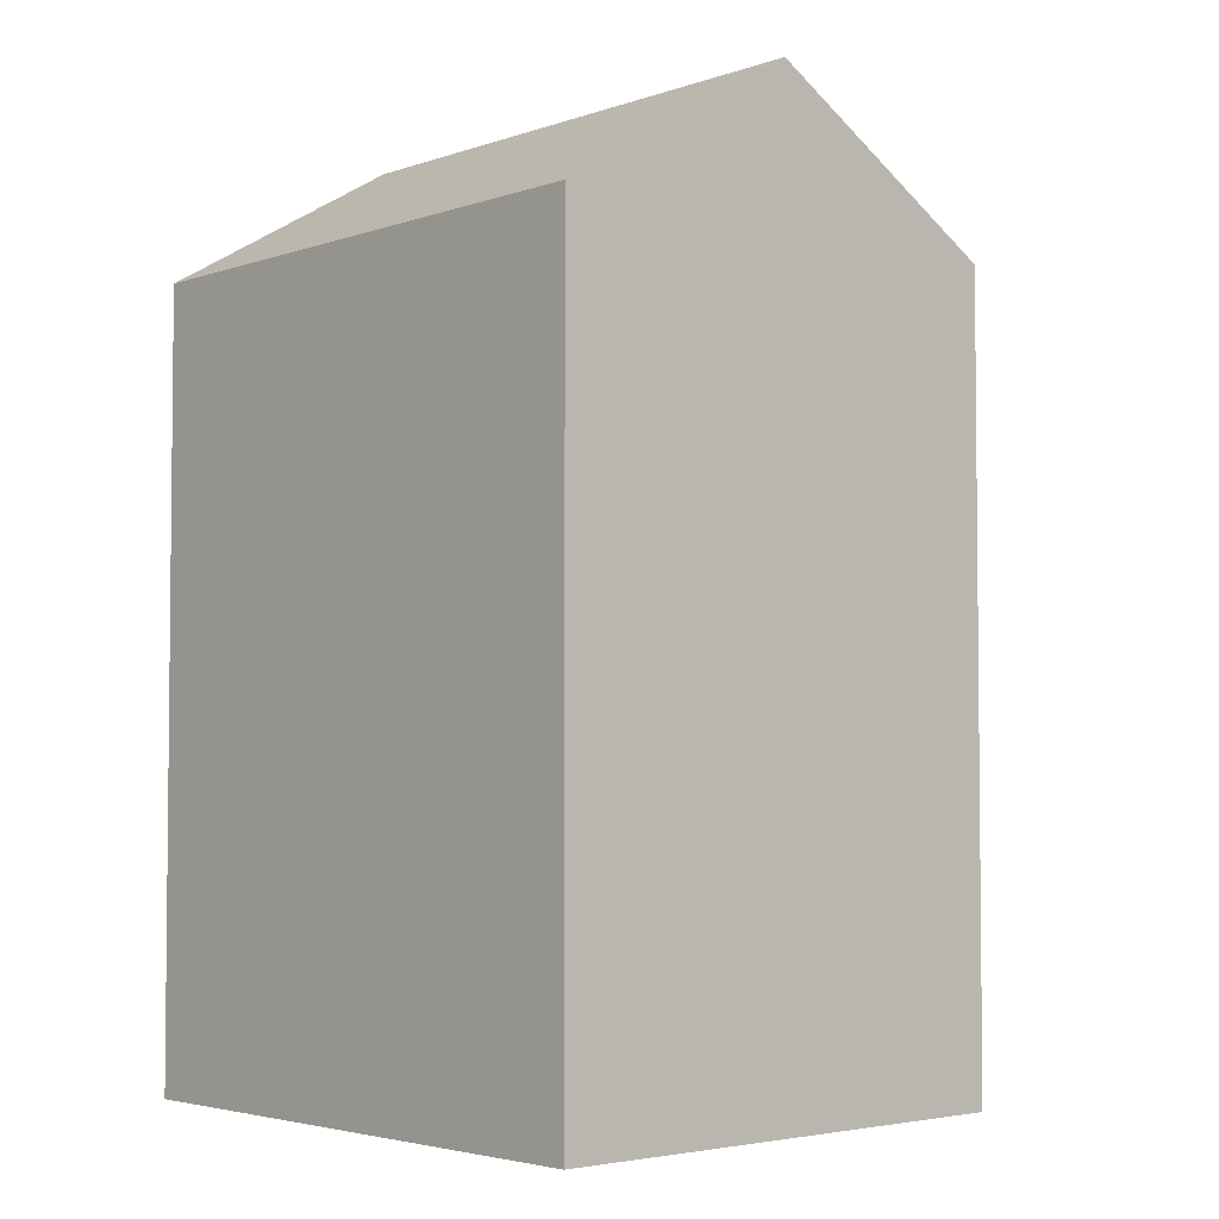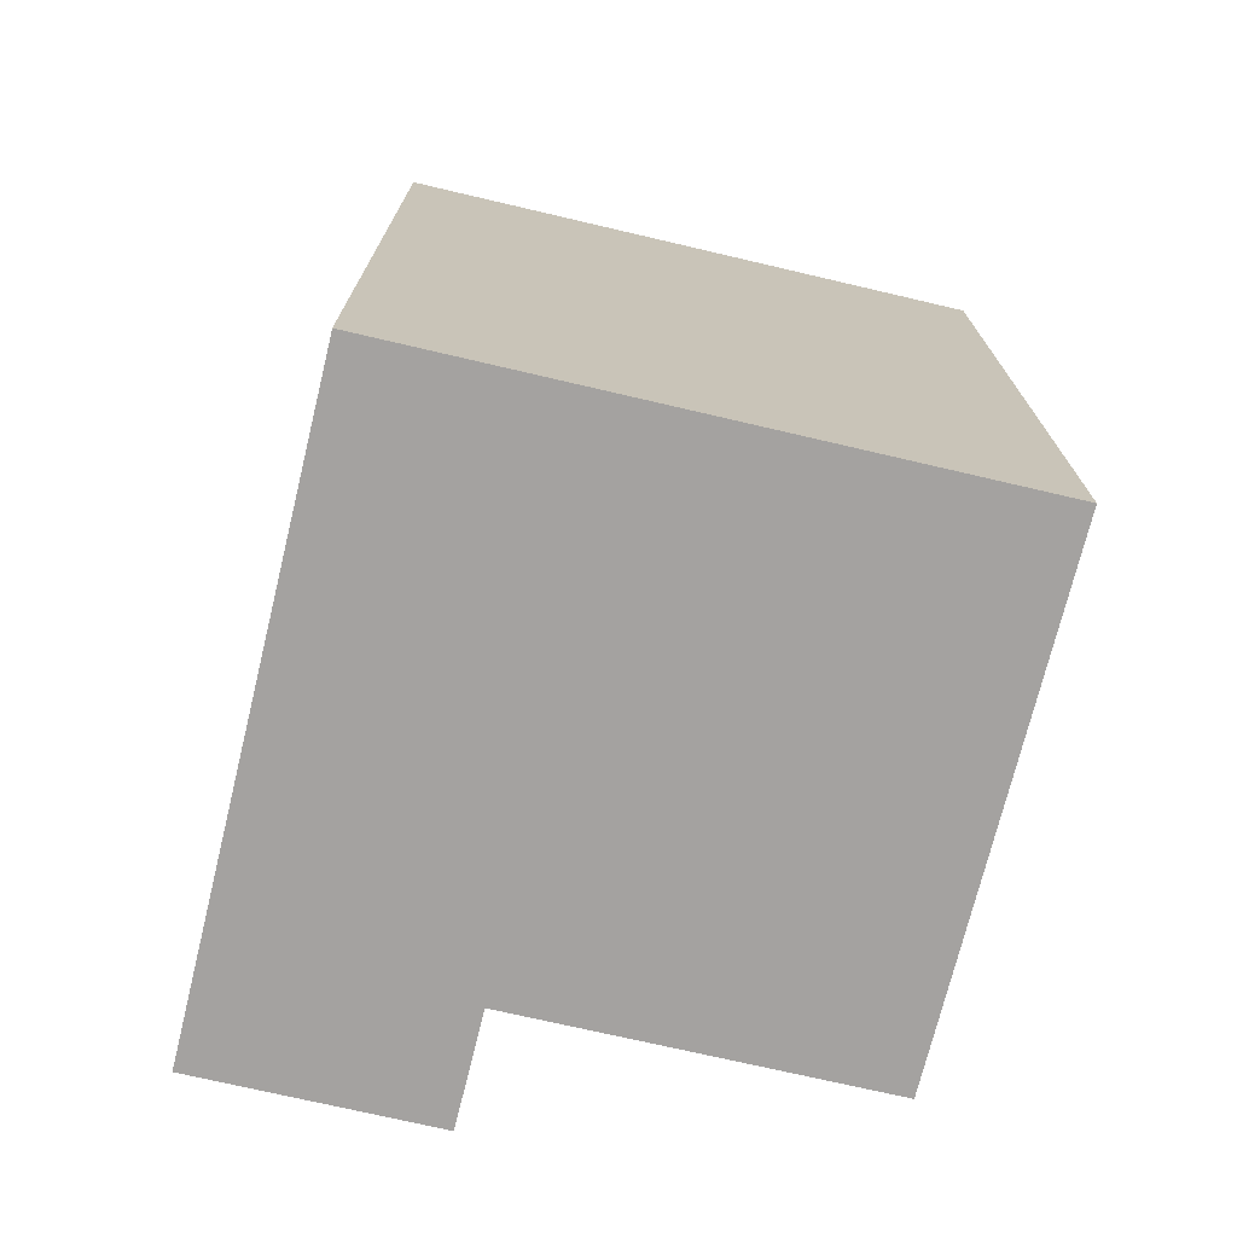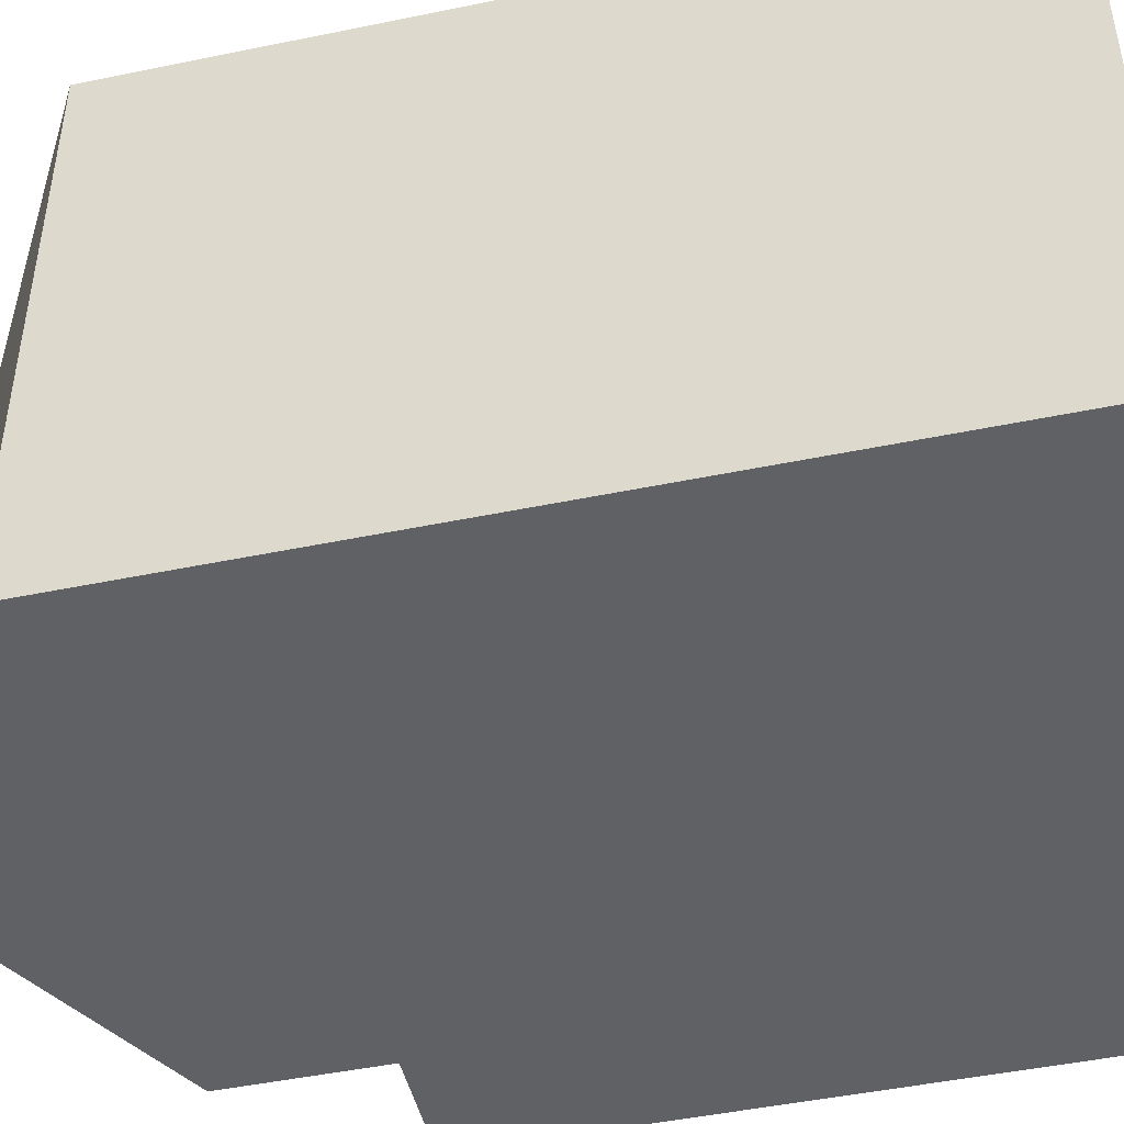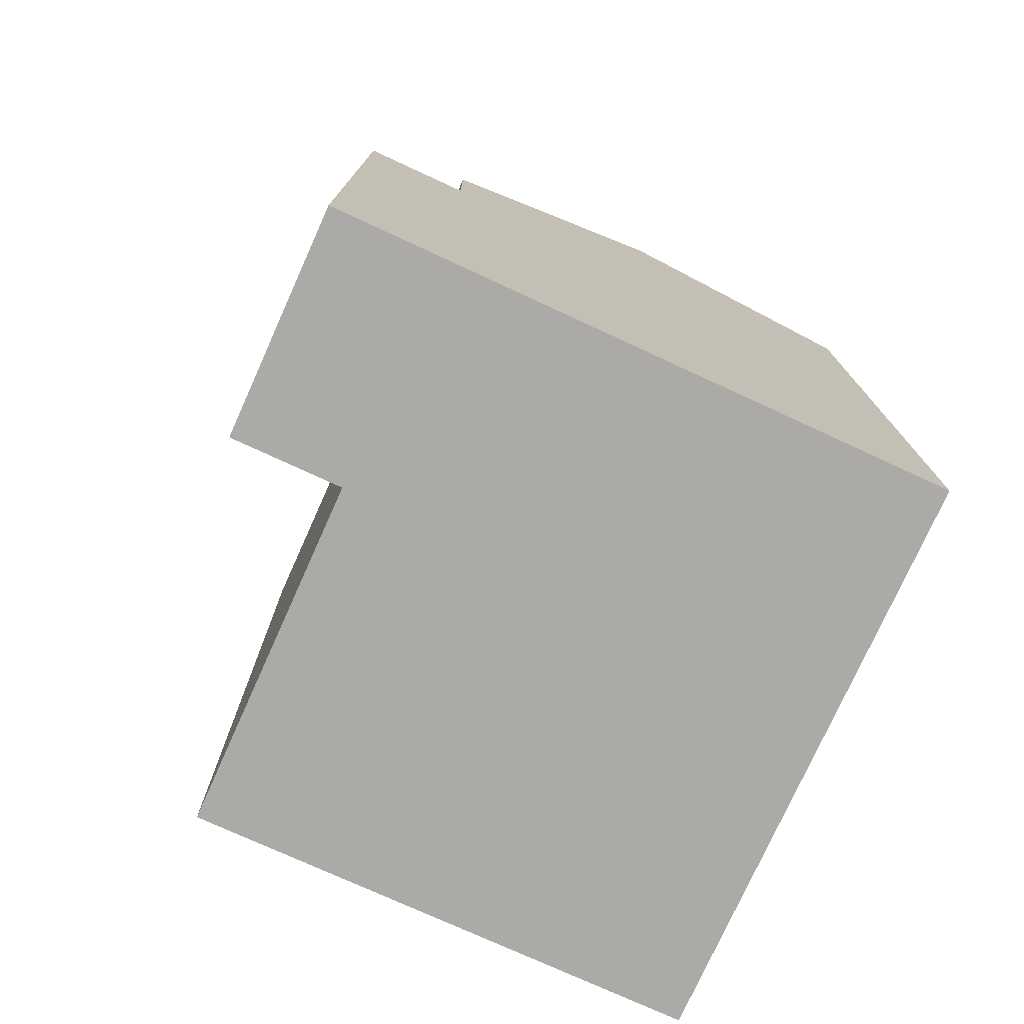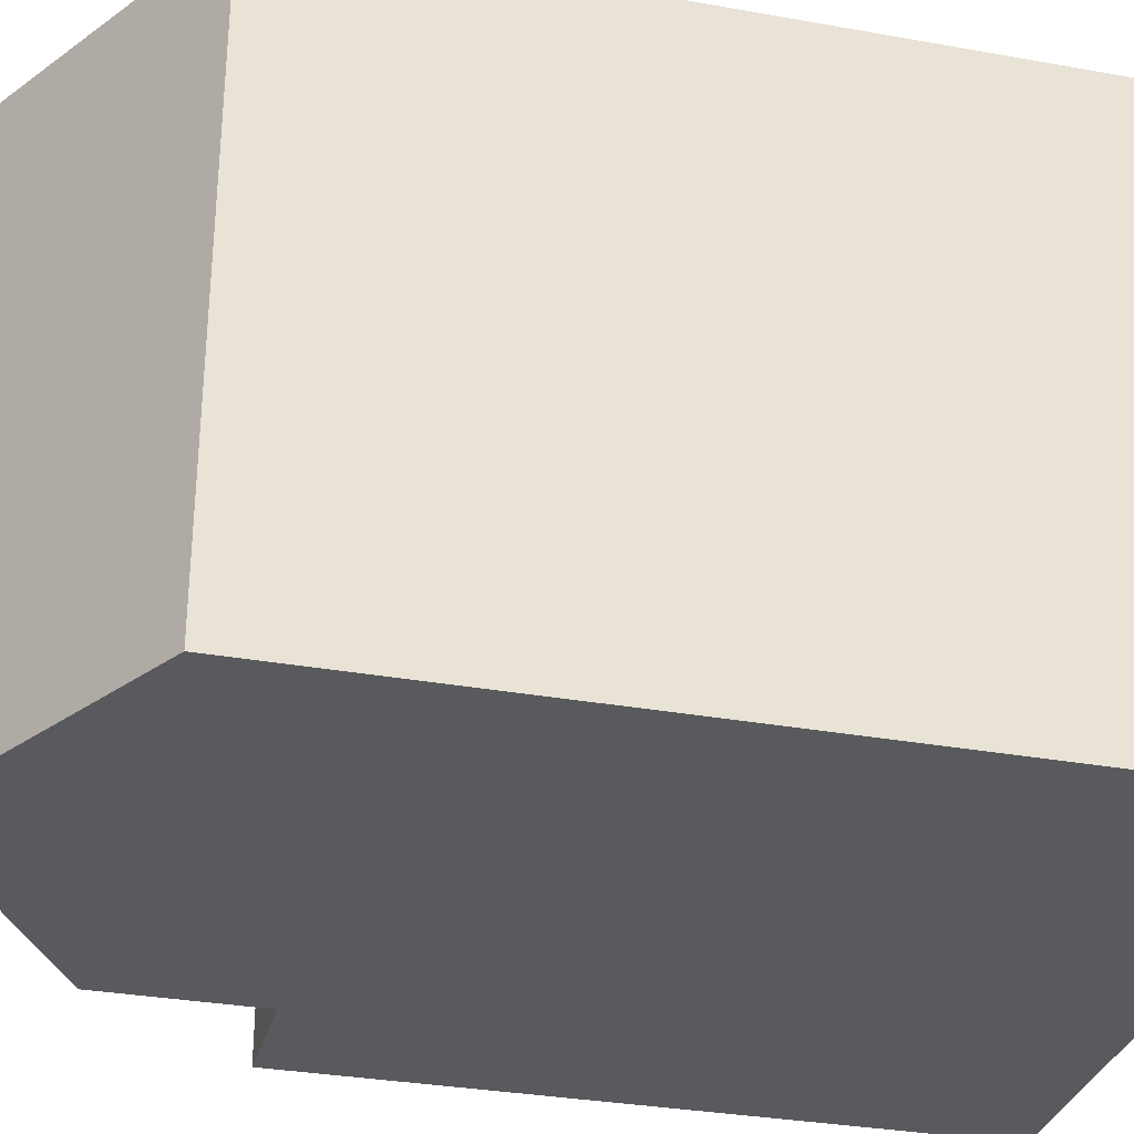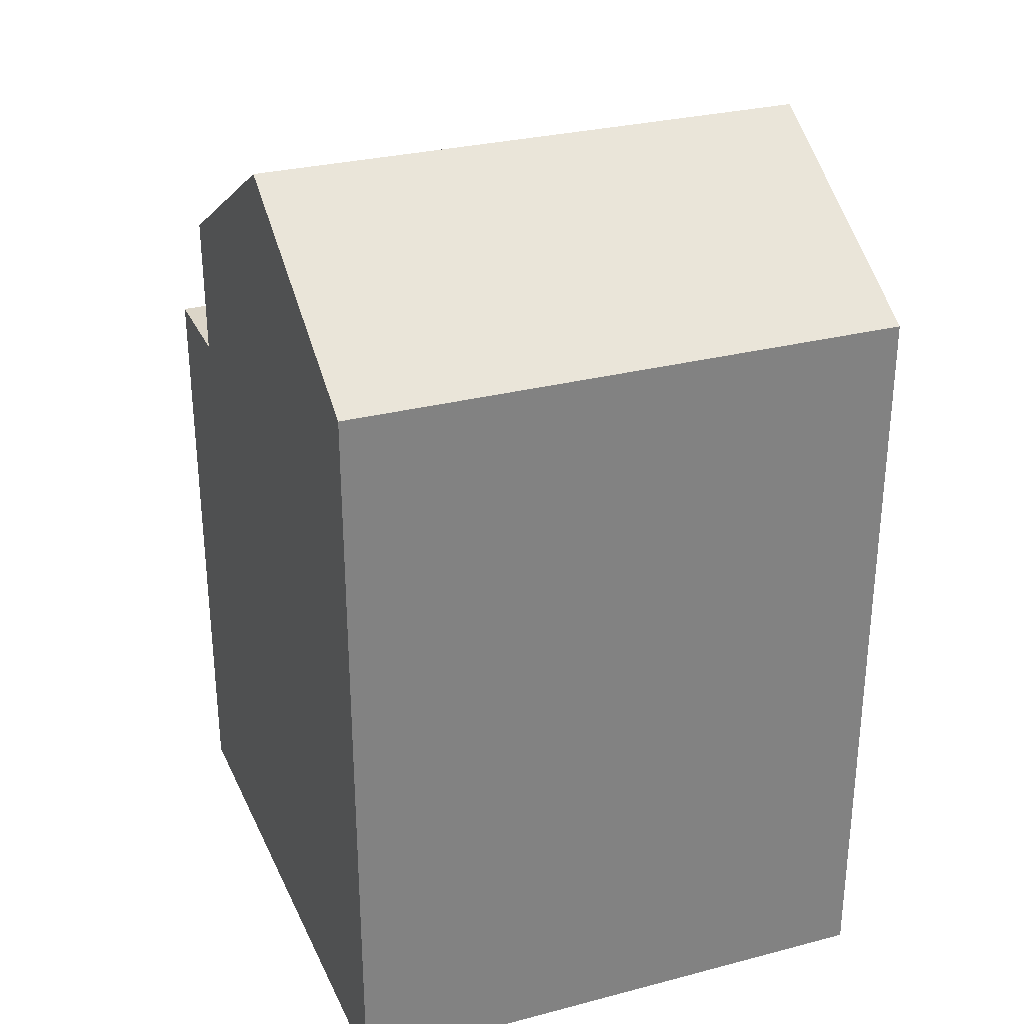
<metadata>
{"format":"obj","ext":"obj","renderer":"f3d","projection":"perspective","resolution":1024,"background":"white","views":[{"elev":-3.7,"azim":-42.2,"up":"+Y"},{"elev":-72.7,"azim":-103.6,"up":"+Y"},{"elev":-47.5,"azim":-76.9,"up":"+Z"},{"elev":-76.1,"azim":155.4,"up":"+Y"},{"elev":-31.4,"azim":-104.4,"up":"+Z"},{"elev":29.6,"azim":-111.3,"up":"+Y"}]}
</metadata>
<code>
v  -15.78 19.97 -5.823
v  -9.346 23.76 0.03056
v  -9.301 23.76 -5.845
v  -9.415 23.76 9.003
v  -15.83 19.97 0.05239
v  -15.9 19.97 9.002
v  -2.863 19.97 0.00896
v  -2.818 19.97 -5.867
v  -2.932 19.97 9.004
v  0.0003447 16.21 -0.000513
v  -2.818 16.21 -5.867
v  -2.863 16.21 0.009079
v  0.03553 16.21 -5.876
v  -9.415 -5.513e-16 9.004
v  -2.864 -5.874e-19 0.009592
v  -2.933 -5.514e-16 9.005
v  0.03519 -7.629e-07 -5.876
v  0 -7.629e-07 -4.672e-23
v  -15.9 -5.513e-16 9.003
v  -2.818 3.592e-16 -5.866
v  -9.301 3.579e-16 -5.845
v  -15.83 -3.247e-18 0.05302
v  -15.78 3.565e-16 -5.823
g defaultobject
f 1 2 3
f 2 1 4
f 4 1 5
f 4 5 6
f 3 7 8
f 7 3 9
f 9 3 2
f 9 2 4
f 10 11 12
f 11 10 13
f 1 2 3
f 2 1 4
f 4 1 5
f 4 5 6
f 3 7 8
f 7 3 9
f 9 3 2
f 9 2 4
f 10 11 12
f 11 10 13
f 14 15 16
f 15 17 18
f 17 15 14
f 17 14 19
f 17 19 20
f 20 19 21
f 21 19 22
f 21 22 23
f 14 15 16
f 15 17 18
f 17 15 14
f 17 14 19
f 17 19 20
f 20 19 21
f 21 19 22
f 21 22 23
f 18 12 15
f 12 18 10
f 1 21 23
f 21 1 20
f 20 1 17
f 17 1 11
f 11 1 8
f 8 1 3
f 13 17 11
f 9 14 16
f 14 9 19
f 19 9 6
f 6 9 4
f 23 5 1
f 5 23 6
f 6 23 19
f 19 23 22
f 8 12 11
f 12 8 7
f 12 16 15
f 16 12 9
f 9 12 7
f 17 10 18
f 10 17 13
f 18 12 15
f 12 18 10
f 1 21 23
f 21 1 20
f 20 1 17
f 17 1 11
f 11 1 8
f 8 1 3
f 13 17 11
f 9 14 16
f 14 9 19
f 19 9 6
f 6 9 4
f 23 5 1
f 5 23 6
f 6 23 19
f 19 23 22
f 8 12 11
f 12 8 7
f 12 16 15
f 16 12 9
f 9 12 7
f 17 10 18
f 10 17 13

</code>
